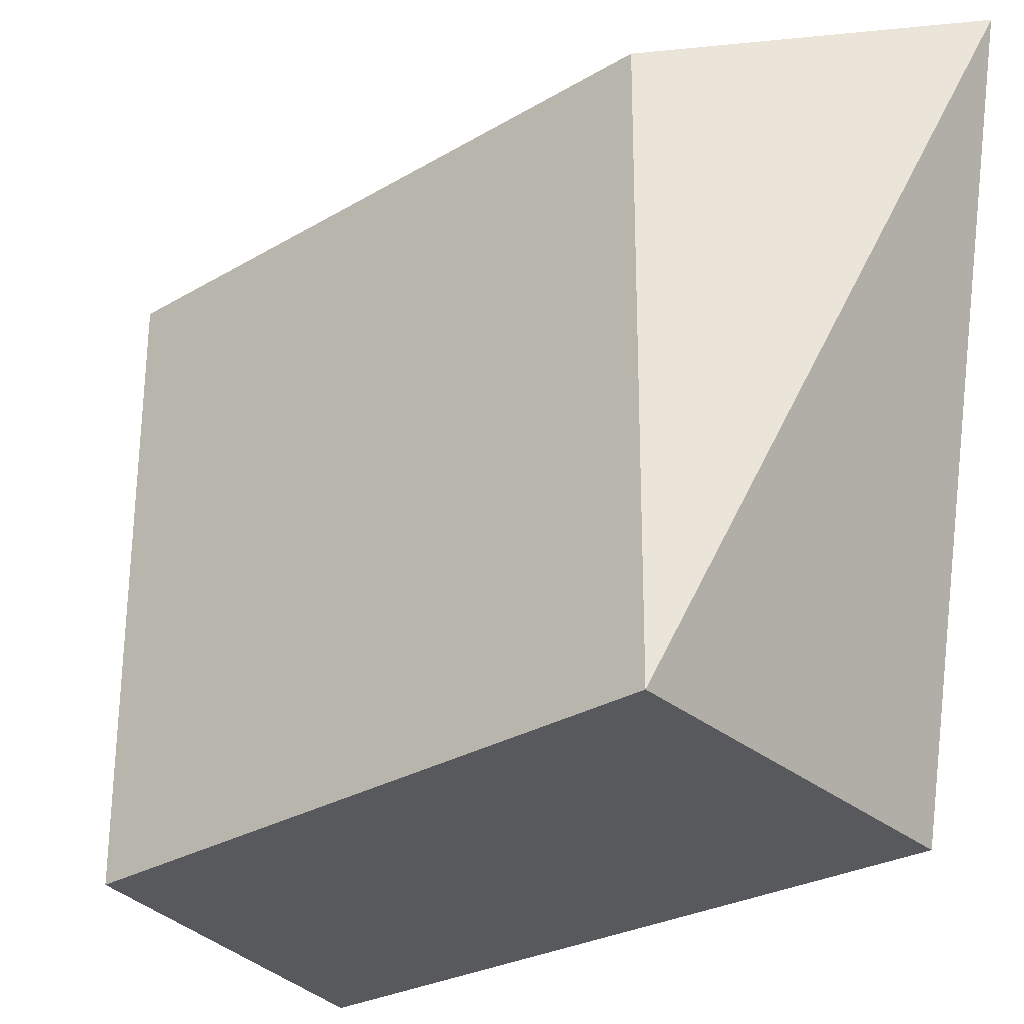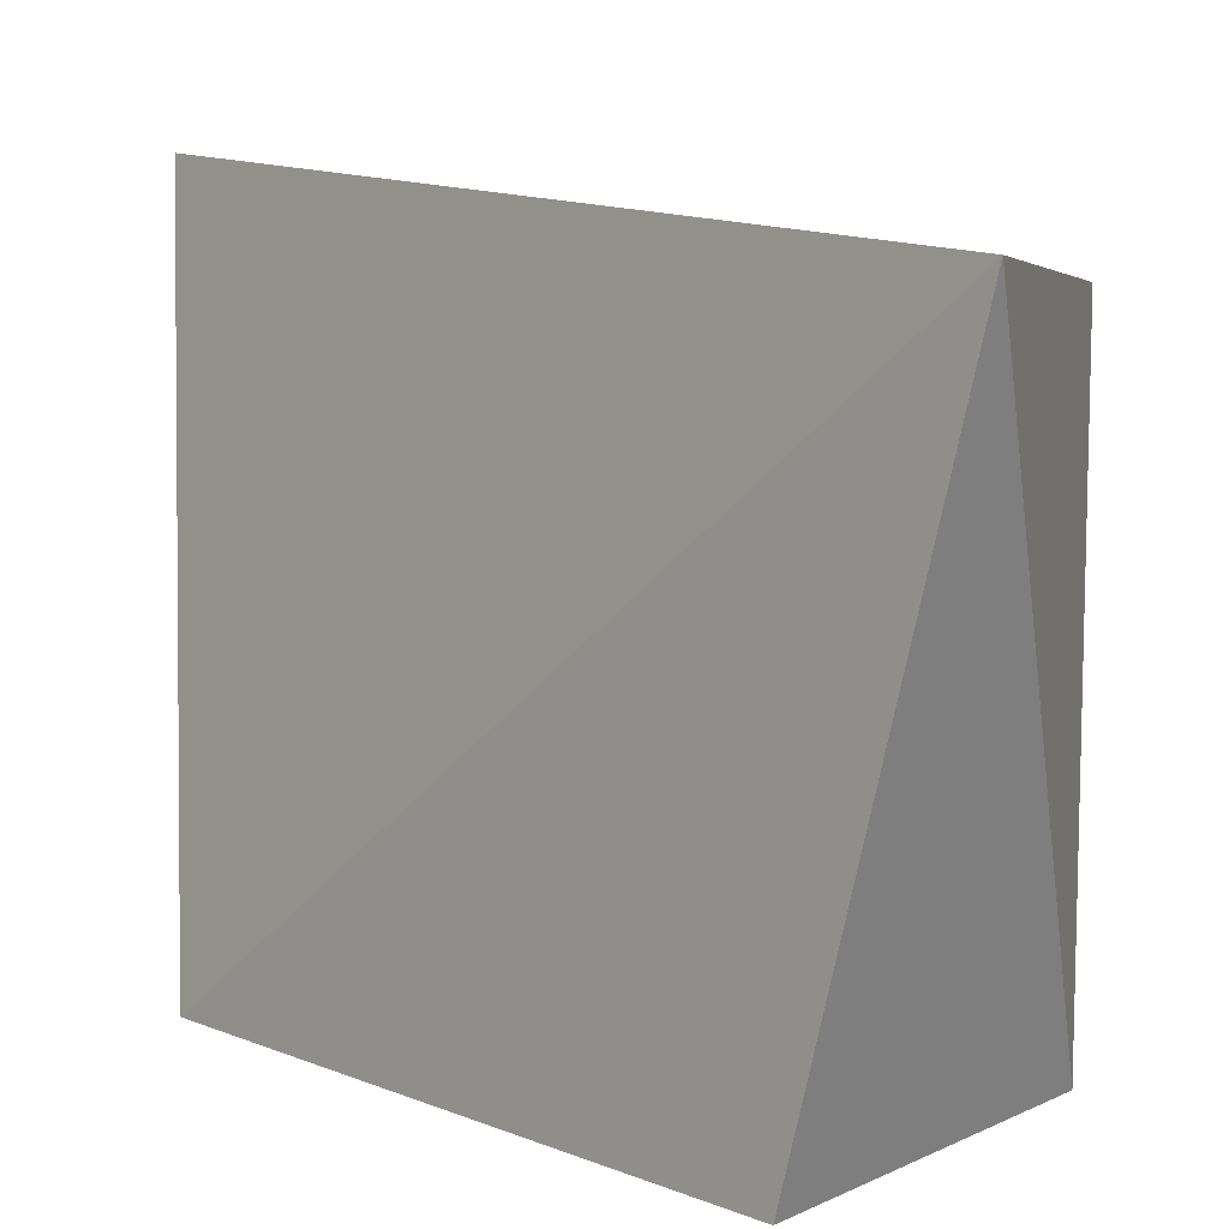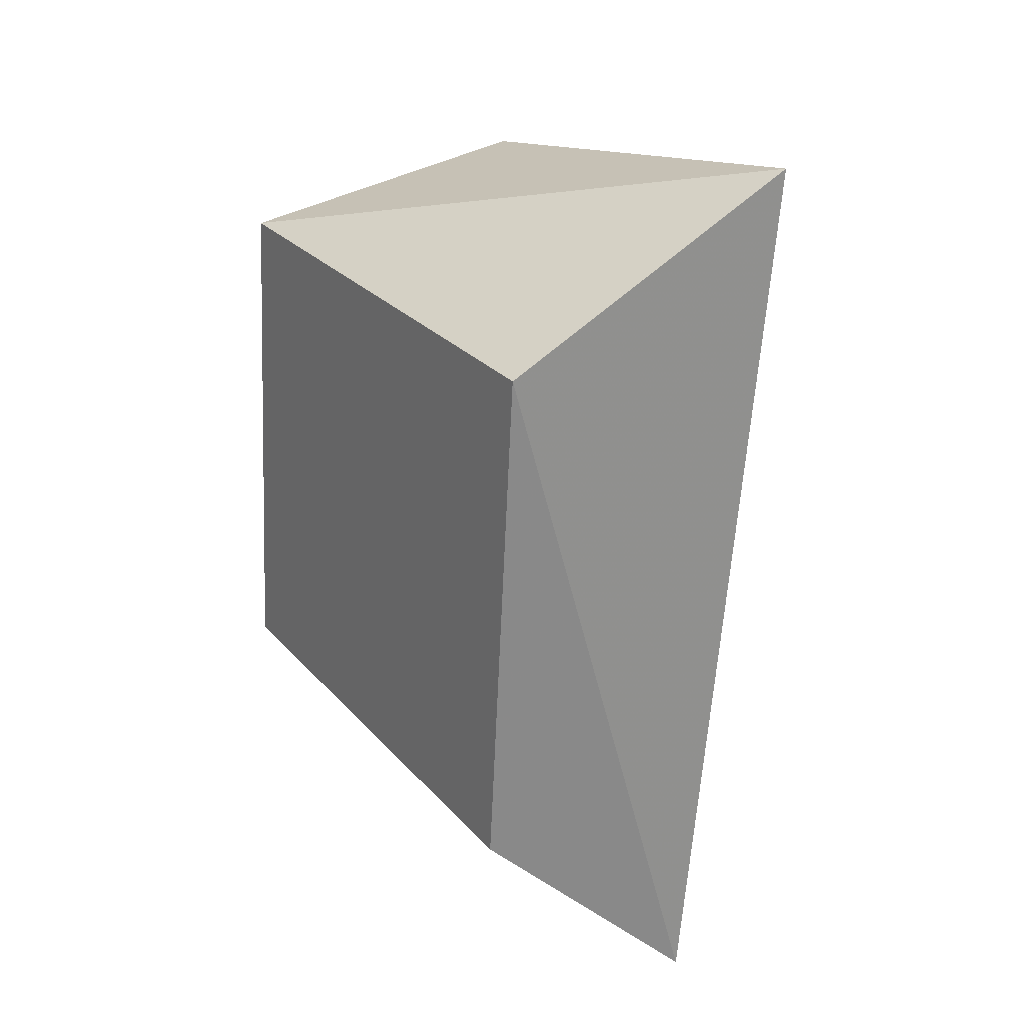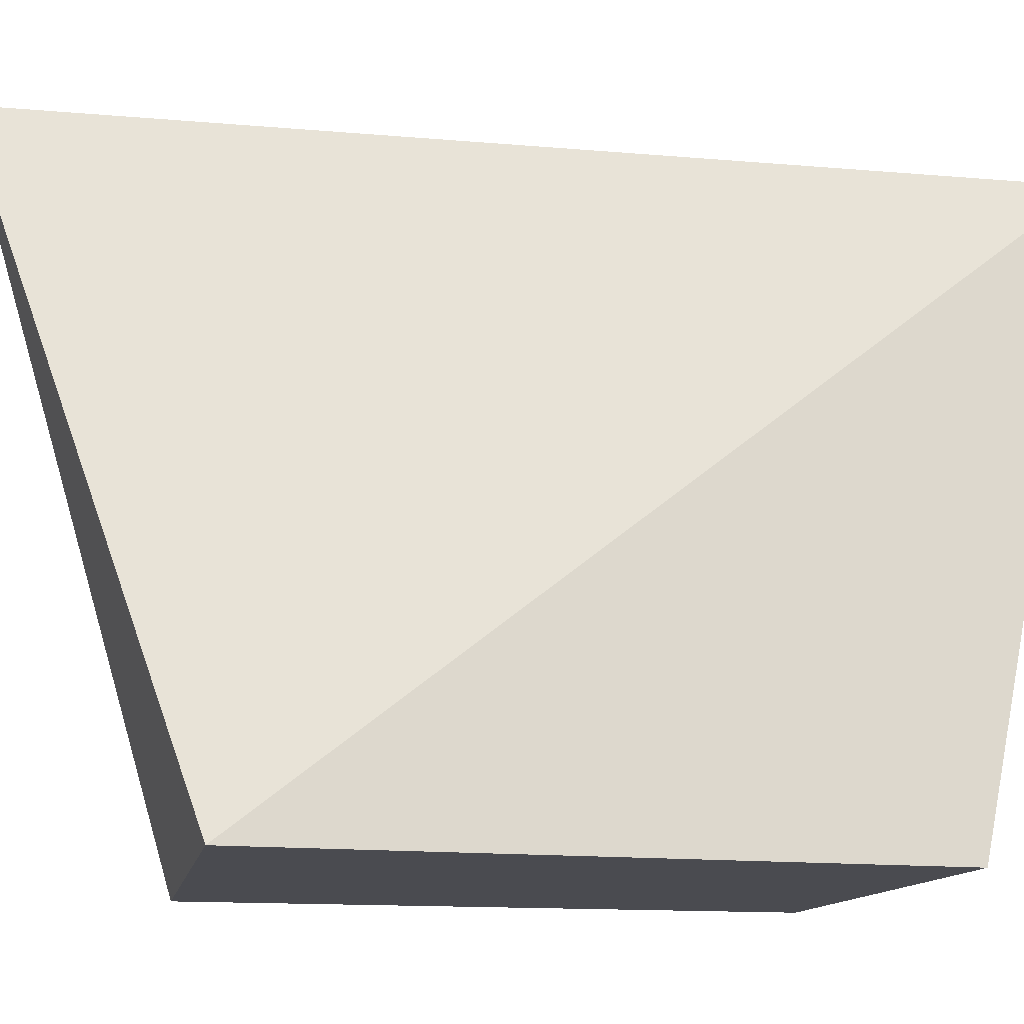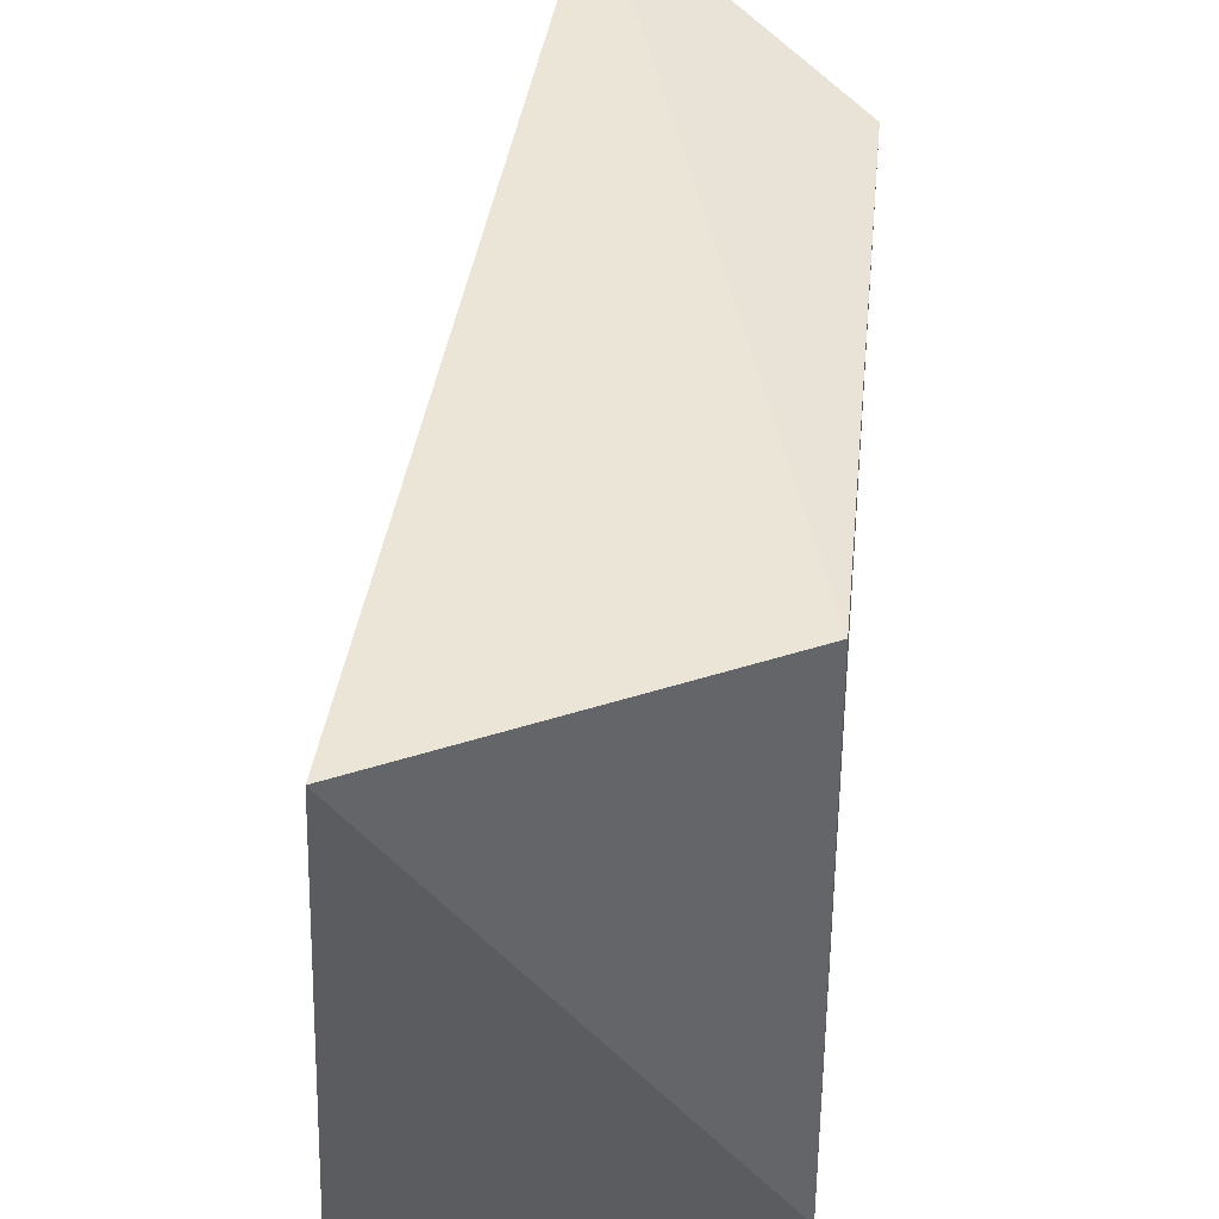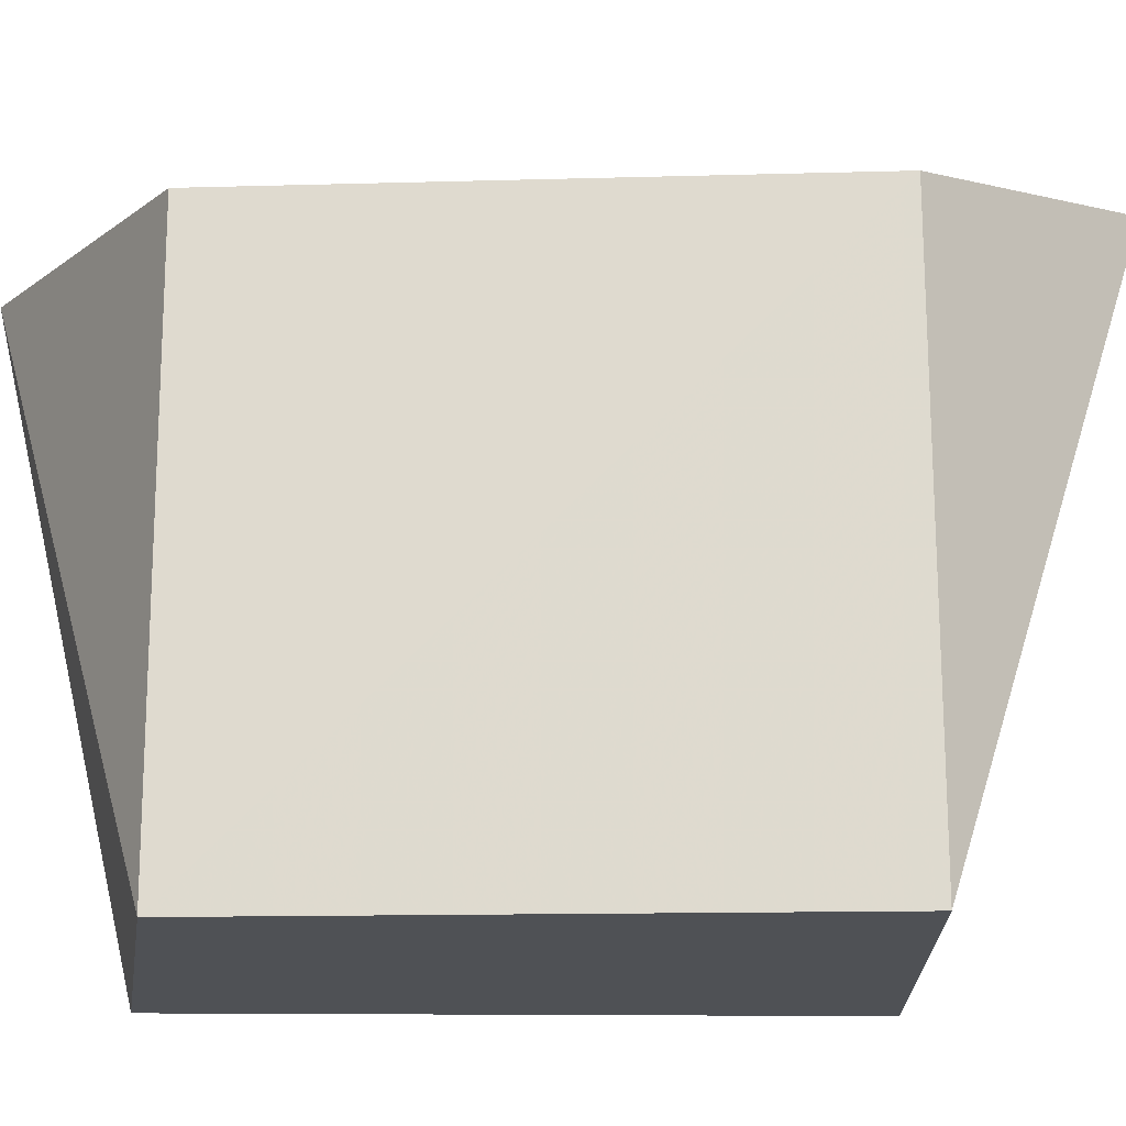
<metadata>
{"format":"obj","ext":"obj","renderer":"f3d","projection":"perspective","resolution":1024,"background":"white","views":[{"elev":-29.5,"azim":-52.5,"up":"+Z"},{"elev":9.5,"azim":136.6,"up":"+Z"},{"elev":28.1,"azim":-32.5,"up":"+Y"},{"elev":-14.5,"azim":77.4,"up":"+Z"},{"elev":41.0,"azim":-177.8,"up":"+Z"},{"elev":-19.5,"azim":-91.2,"up":"+Z"}]}
</metadata>
<code>
v -0.07841 0.00715 -0.005932
v -0.08008 -0.006185 -0.005413
v -0.07786 -0.003356 -0.0143
v -0.0827 0.004644 -0.0143
v -0.08266 0.00469 -0.006452
v -0.08314 -0.003188 -0.0143
v -0.07786 0.005259 -0.0143
v -0.08311 -0.003204 -0.006393
f 1 2 3
f 5 2 1
f 5 1 4
f 6 3 2
f 6 4 3
f 7 1 3
f 7 3 4
f 7 4 1
f 8 5 4
f 8 4 6
f 8 6 2
f 8 2 5

</code>
